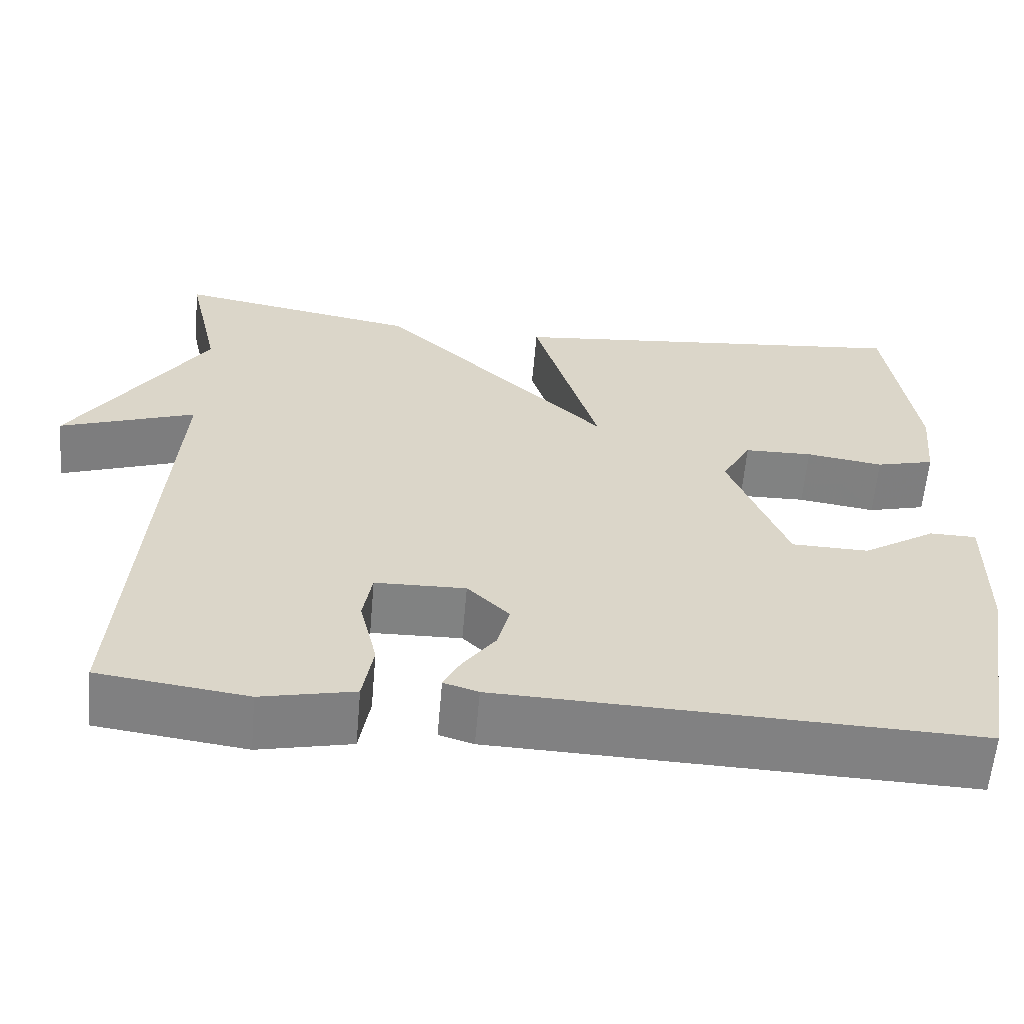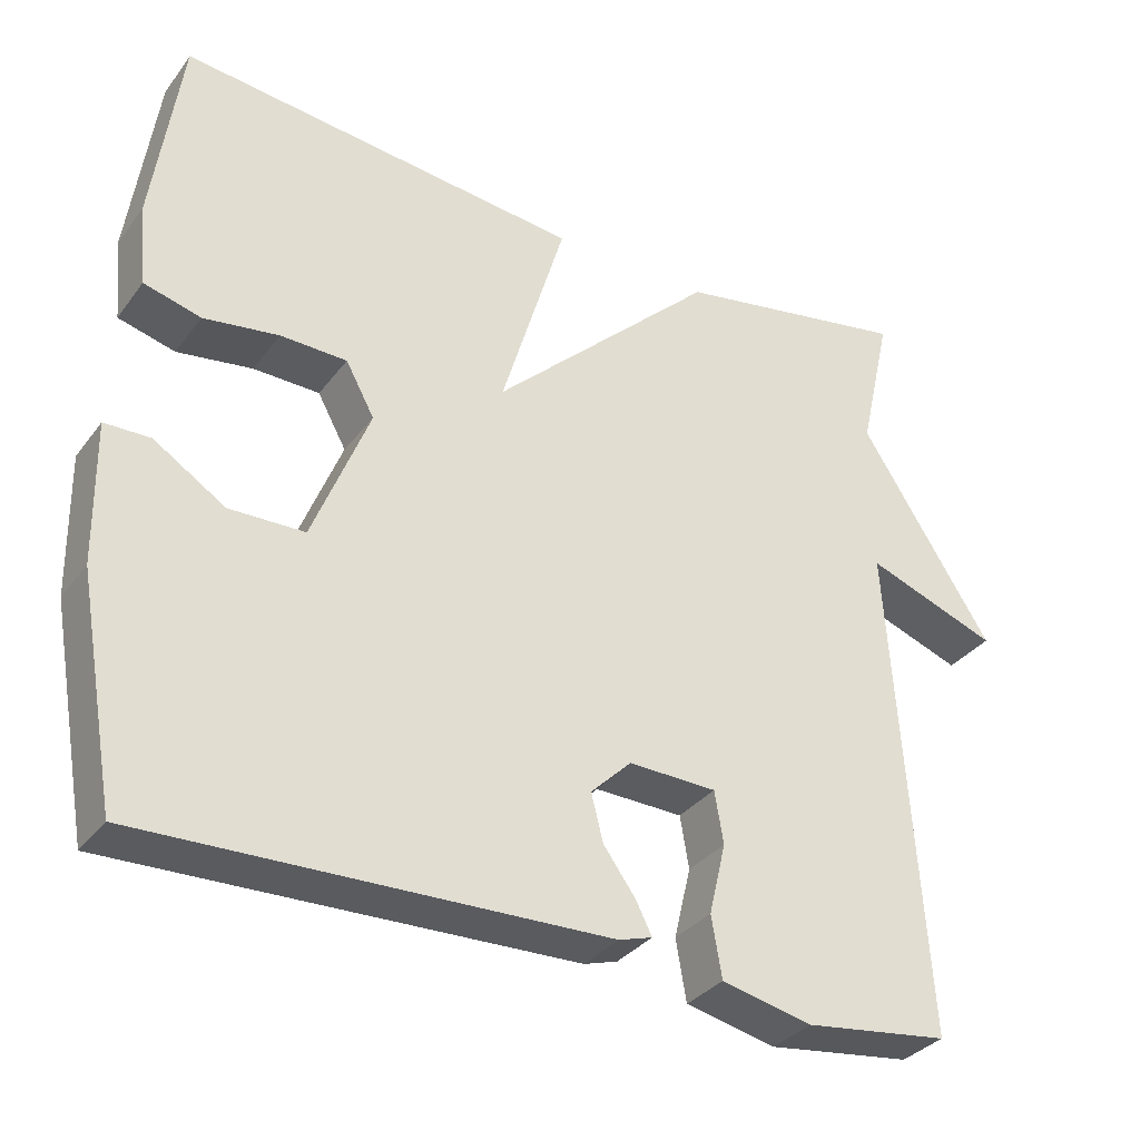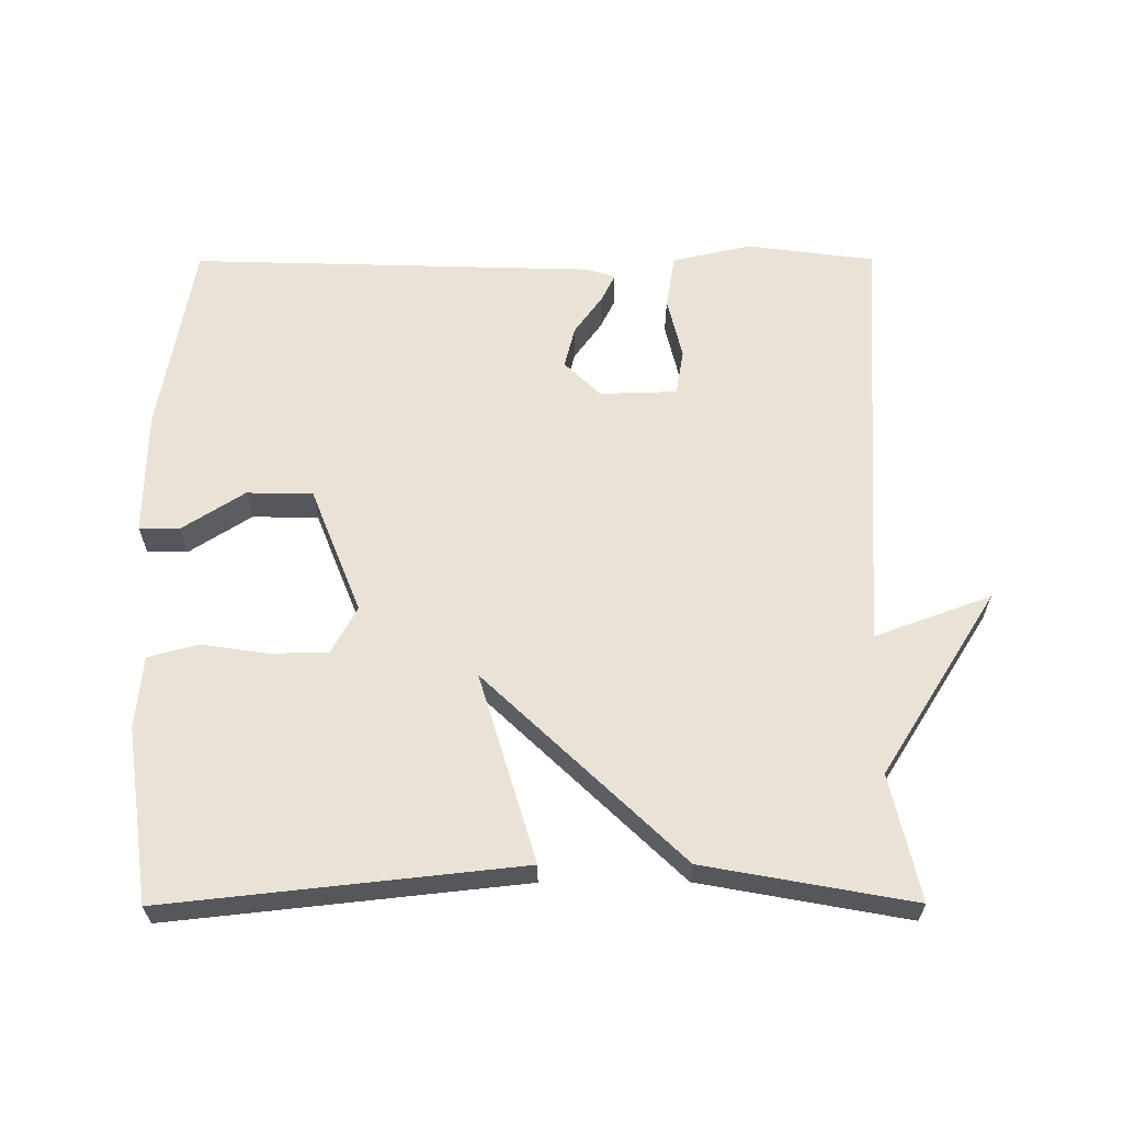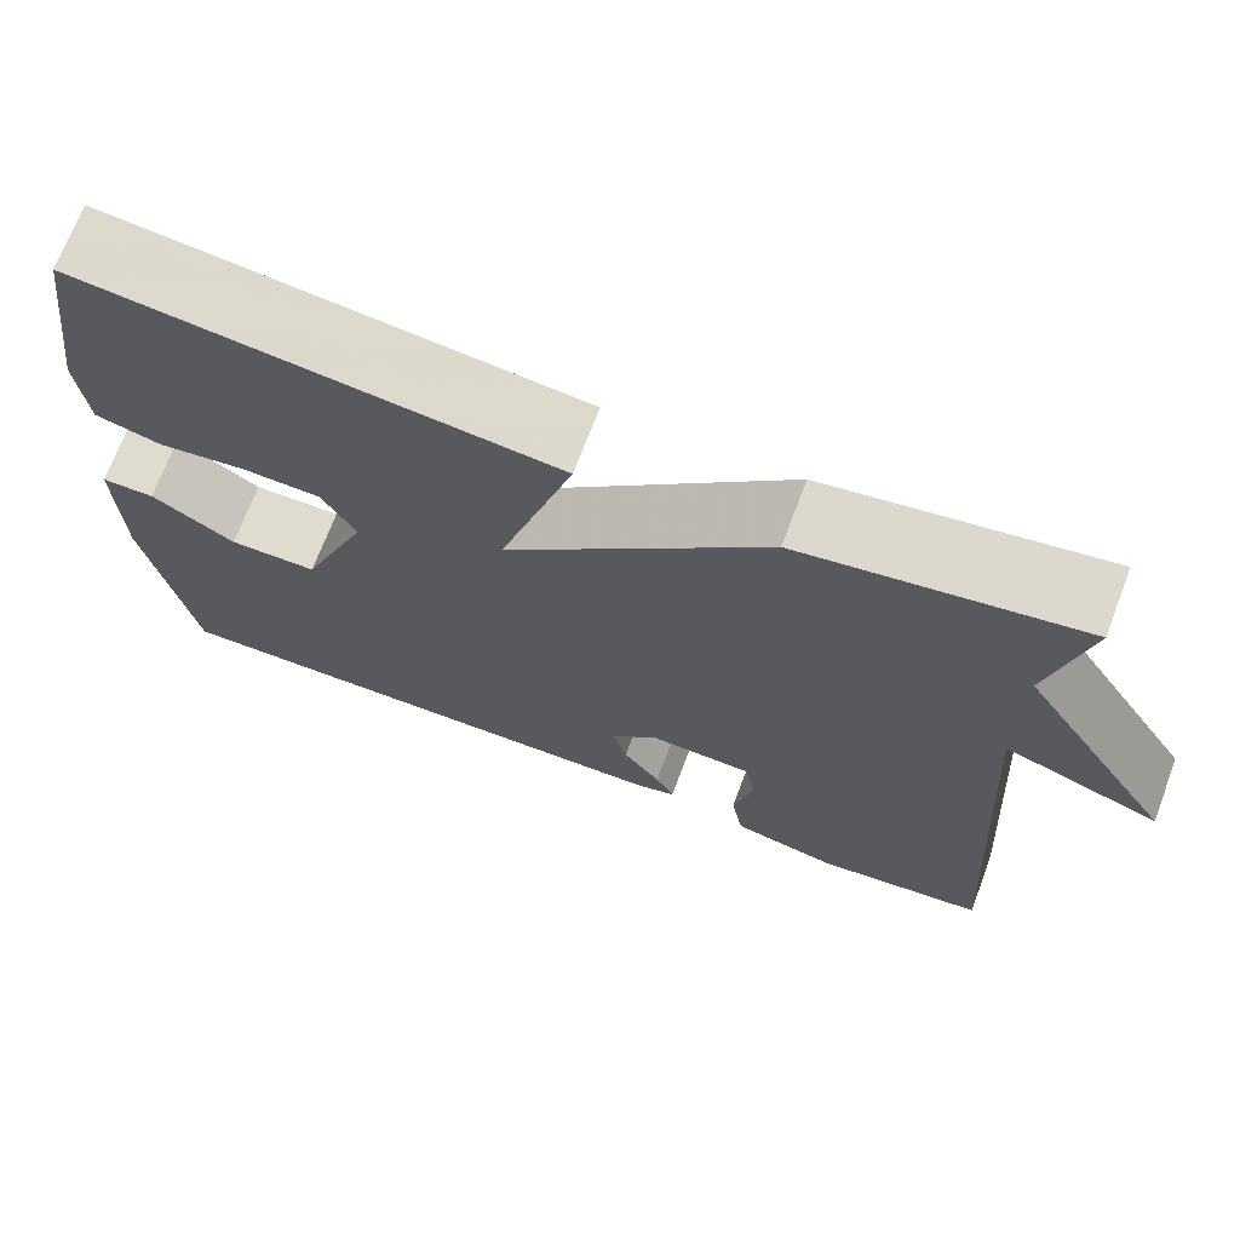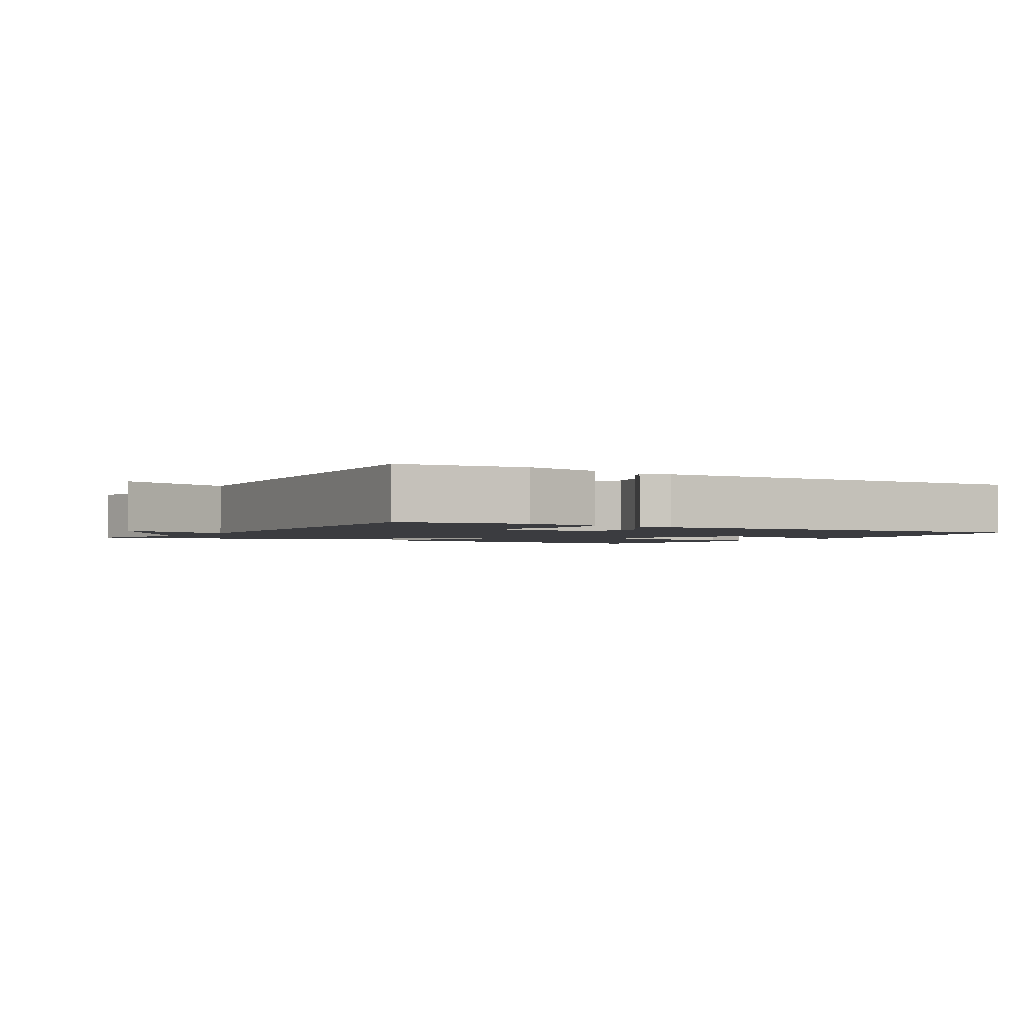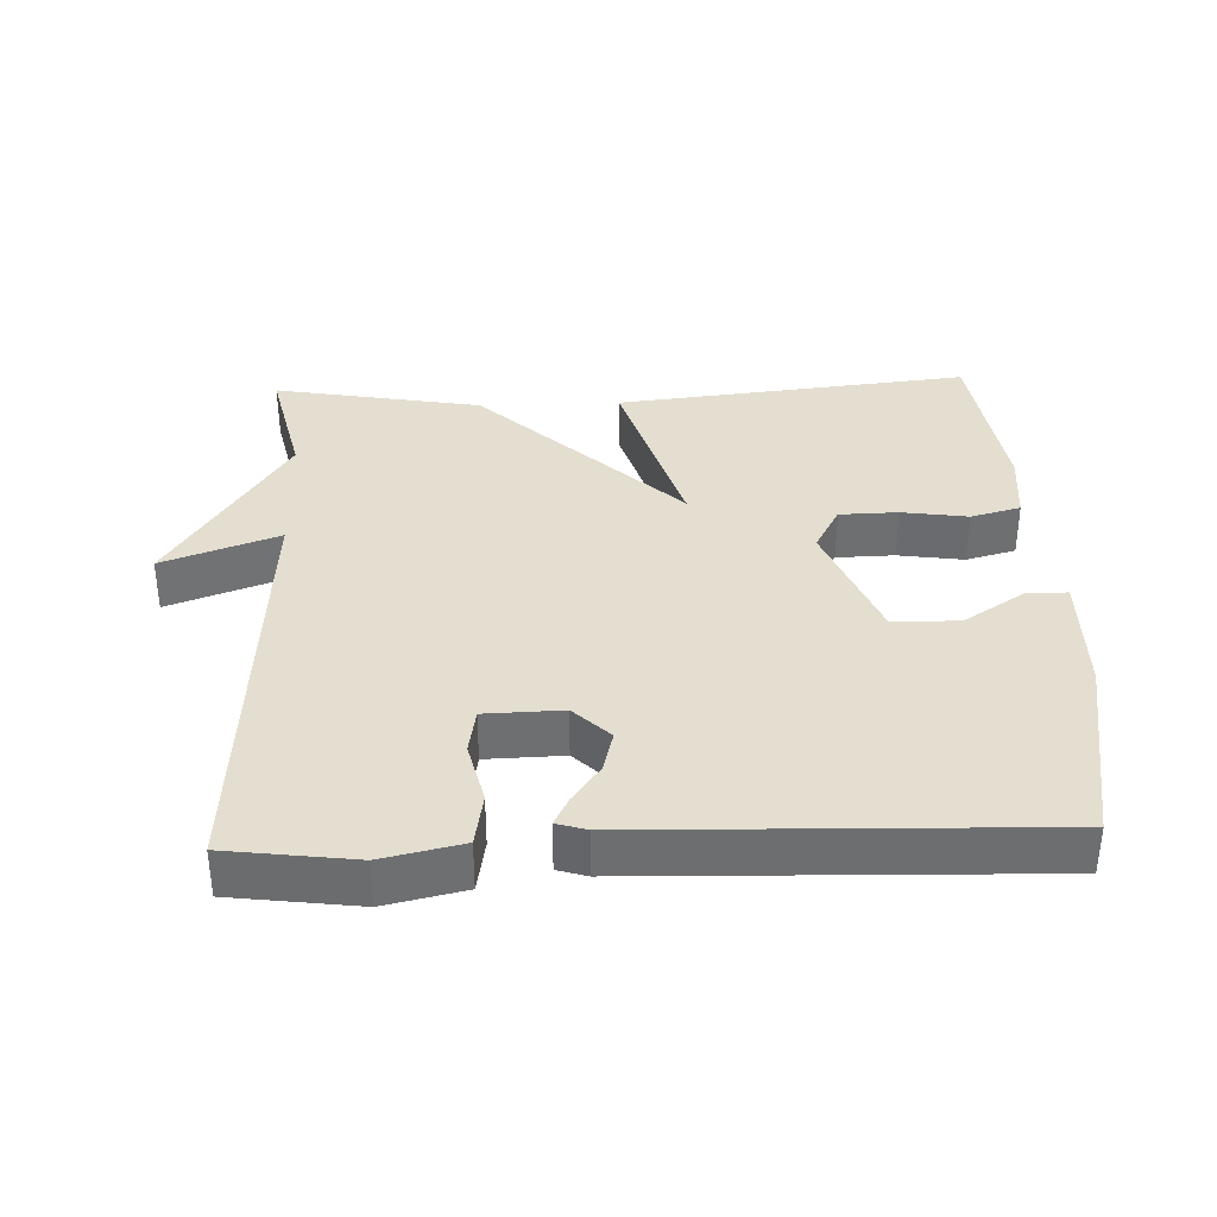
<metadata>
{"format":"obj","ext":"obj","renderer":"f3d","projection":"perspective","resolution":1024,"background":"white","views":[{"elev":-60.6,"azim":175.0,"up":"+Z"},{"elev":-33.3,"azim":-31.1,"up":"+Z"},{"elev":62.5,"azim":-0.2,"up":"+Y"},{"elev":70.6,"azim":20.7,"up":"+Z"},{"elev":-2.0,"azim":148.9,"up":"+Y"},{"elev":35.8,"azim":177.8,"up":"+Y"}]}
</metadata>
<code>
v 0.5 0.07 -0.5
v 0.319 0.07 -0.524
v 0.206 0.07 -0.499
v 0.193 0.07 -0.423
v 0.214 0.07 -0.334
v 0.203 0.07 -0.269
v 0.093 0.07 -0.266
v 0.042 0.07 -0.316
v 0.057 0.07 -0.375
v 0.097 0.07 -0.43
v 0.117 0.07 -0.47
v 0.075 0.07 -0.483
v -0.5 0.07 -0.5
v -0.549 0.07 -0.224
v -0.552 0.07 -0.048
v -0.495 0.07 -0.047
v -0.406 0.07 -0.104
v -0.312 0.07 -0.102
v -0.241 0.07 0.077
v -0.277 0.07 0.143
v -0.36 0.07 0.145
v -0.454 0.07 0.131
v -0.525 0.07 0.15
v -0.535 0.07 0.252
v -0.5 0.07 0.5
v 0.004 0.07 0.446
v -0.076 0.07 0.178
v 0.204 0.07 0.446
v 0.5 0.07 0.5
v 0.46 0.07 0.322
v 0.625 0.07 0.062
v 0.46 0.07 0.122
v 0.5 0 -0.5
v 0.319 0 -0.524
v 0.206 0 -0.499
v 0.193 0 -0.423
v 0.214 0 -0.334
v 0.203 0 -0.269
v 0.093 0 -0.266
v 0.042 0 -0.316
v 0.057 0 -0.375
v 0.097 0 -0.43
v 0.117 0 -0.47
v 0.075 0 -0.483
v -0.5 0 -0.5
v -0.549 0 -0.224
v -0.552 0 -0.048
v -0.495 0 -0.047
v -0.406 0 -0.104
v -0.312 0 -0.102
v -0.241 0 0.077
v -0.277 0 0.143
v -0.36 0 0.145
v -0.454 0 0.131
v -0.525 0 0.15
v -0.535 0 0.252
v -0.5 0 0.5
v 0.004 0 0.446
v -0.076 0 0.178
v 0.204 0 0.446
v 0.5 0 0.5
v 0.46 0 0.322
v 0.625 0 0.062
v 0.46 0 0.122
f 30 31 32
f 27 28 29 30
f 27 30 32
f 25 26 27
f 24 25 27
f 23 24 27
f 21 22 23
f 20 21 23 27
f 27 32 1
f 20 27 1
f 19 20 1
f 15 16 17
f 14 15 17
f 13 14 17
f 12 13 17
f 11 12 17
f 10 11 17
f 9 10 17 18
f 8 9 18 19
f 3 4 5
f 2 3 5
f 1 2 5
f 1 5 6
f 19 1 6
f 7 8 19
f 6 7 19
f 64 63 62
f 62 61 60 59
f 64 62 59
f 59 58 57
f 59 57 56
f 59 56 55
f 55 54 53
f 59 55 53 52
f 33 64 59
f 33 59 52
f 33 52 51
f 49 48 47
f 49 47 46
f 49 46 45
f 49 45 44
f 49 44 43
f 49 43 42
f 50 49 42 41
f 51 50 41 40
f 37 36 35
f 37 35 34
f 37 34 33
f 38 37 33
f 38 33 51
f 51 40 39
f 51 39 38
f 1 33 34 2
f 2 34 35 3
f 3 35 36 4
f 4 36 37 5
f 5 37 38 6
f 6 38 39 7
f 7 39 40 8
f 8 40 41 9
f 9 41 42 10
f 10 42 43 11
f 11 43 44 12
f 12 44 45 13
f 13 45 46 14
f 14 46 47 15
f 15 47 48 16
f 16 48 49 17
f 17 49 50 18
f 18 50 51 19
f 19 51 52 20
f 20 52 53 21
f 21 53 54 22
f 22 54 55 23
f 23 55 56 24
f 24 56 57 25
f 25 57 58 26
f 26 58 59 27
f 27 59 60 28
f 28 60 61 29
f 29 61 62 30
f 30 62 63 31
f 31 63 64 32
f 32 64 33 1

</code>
